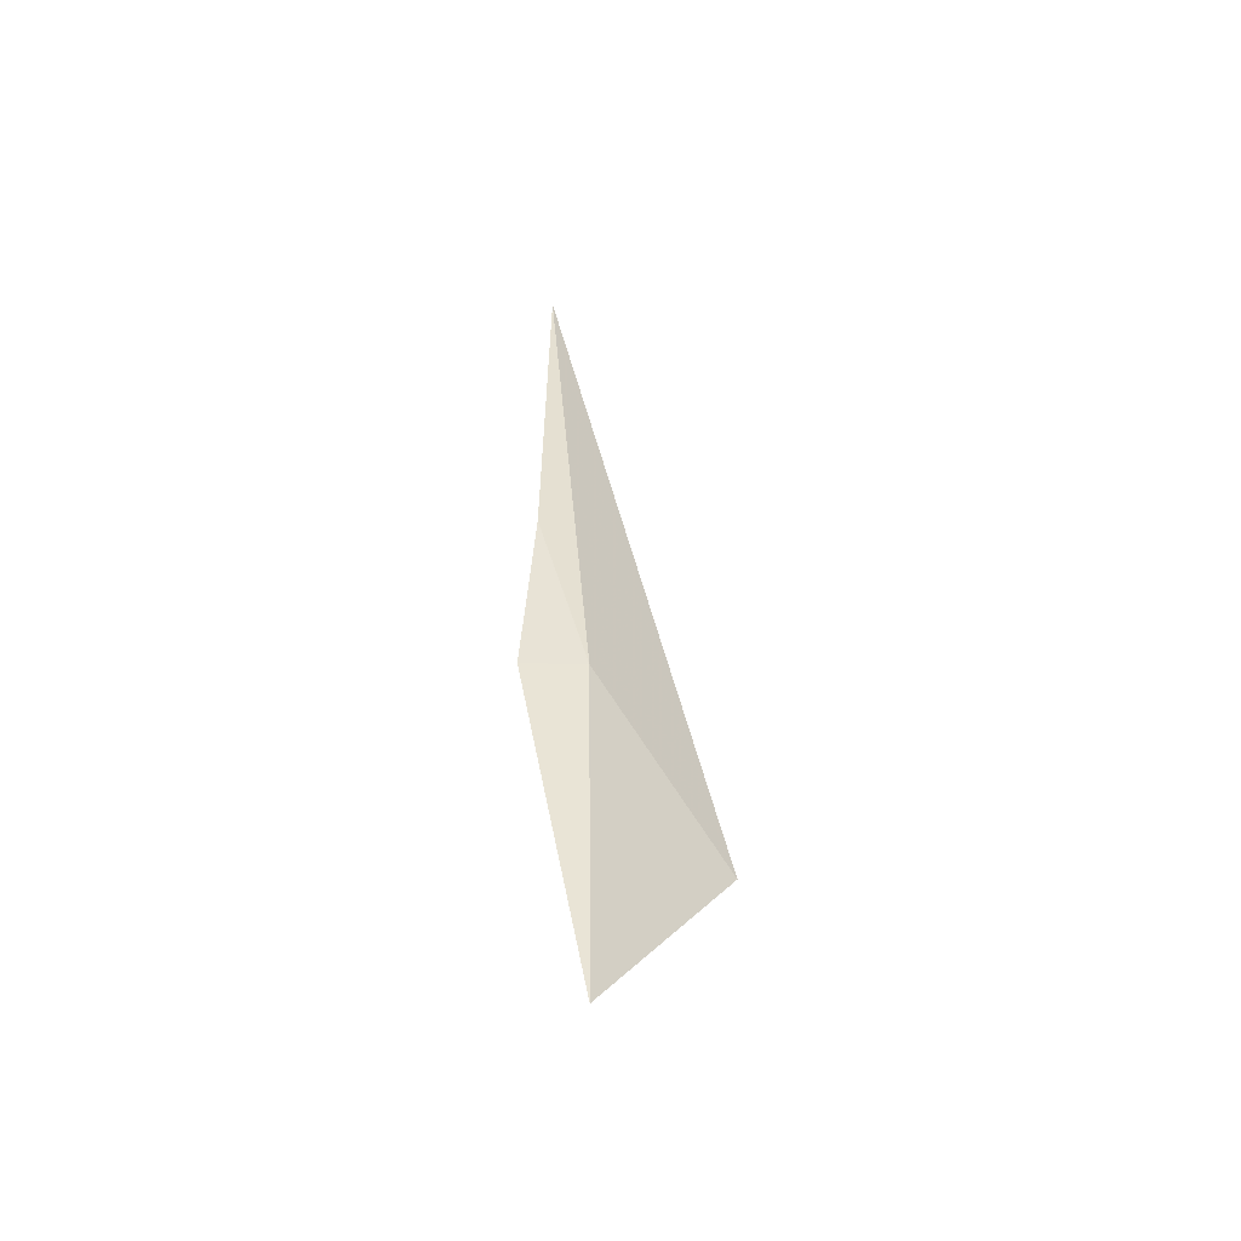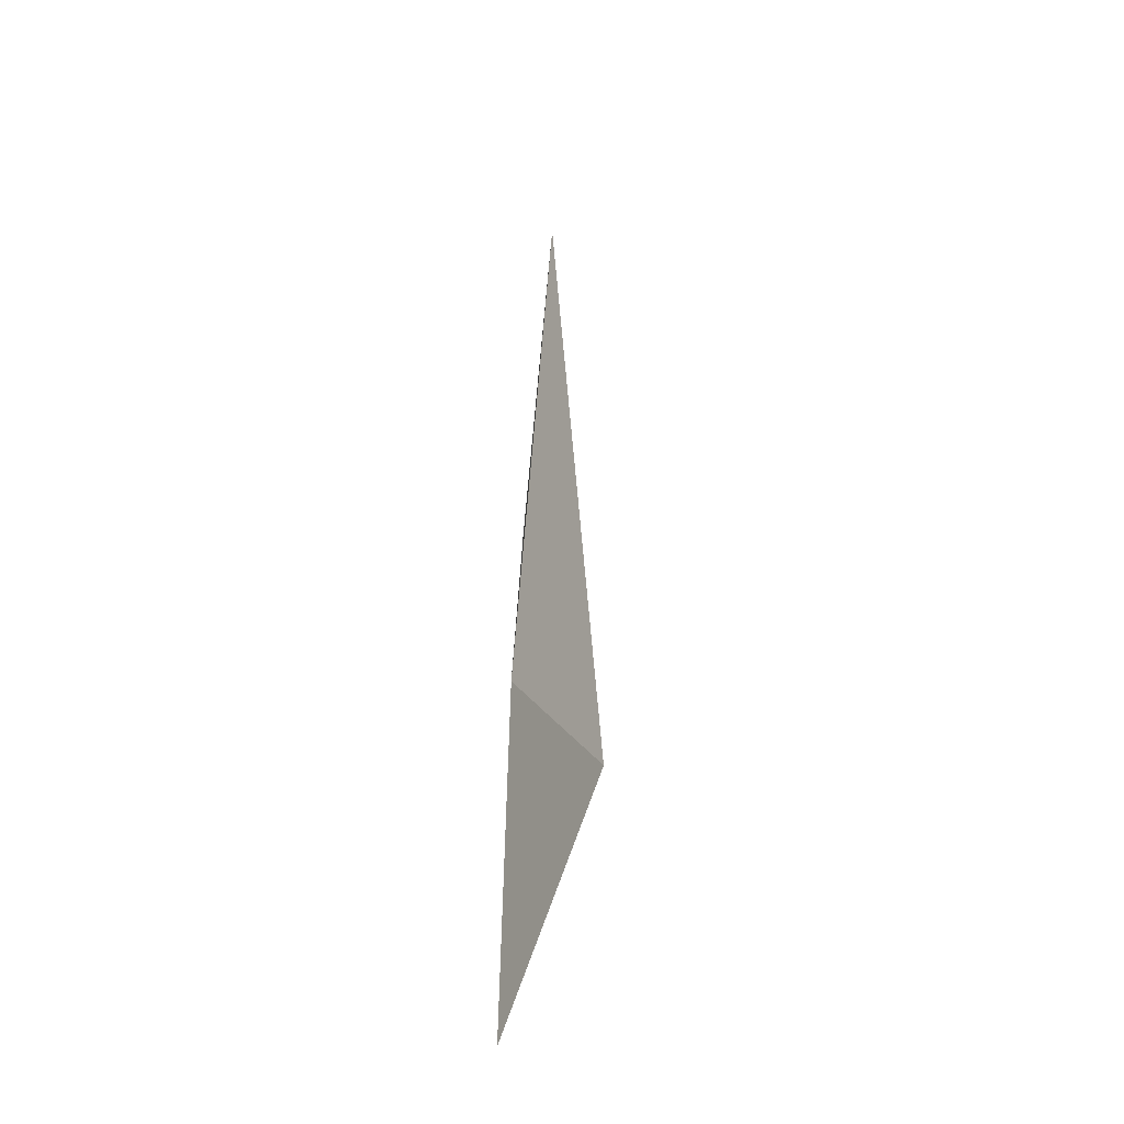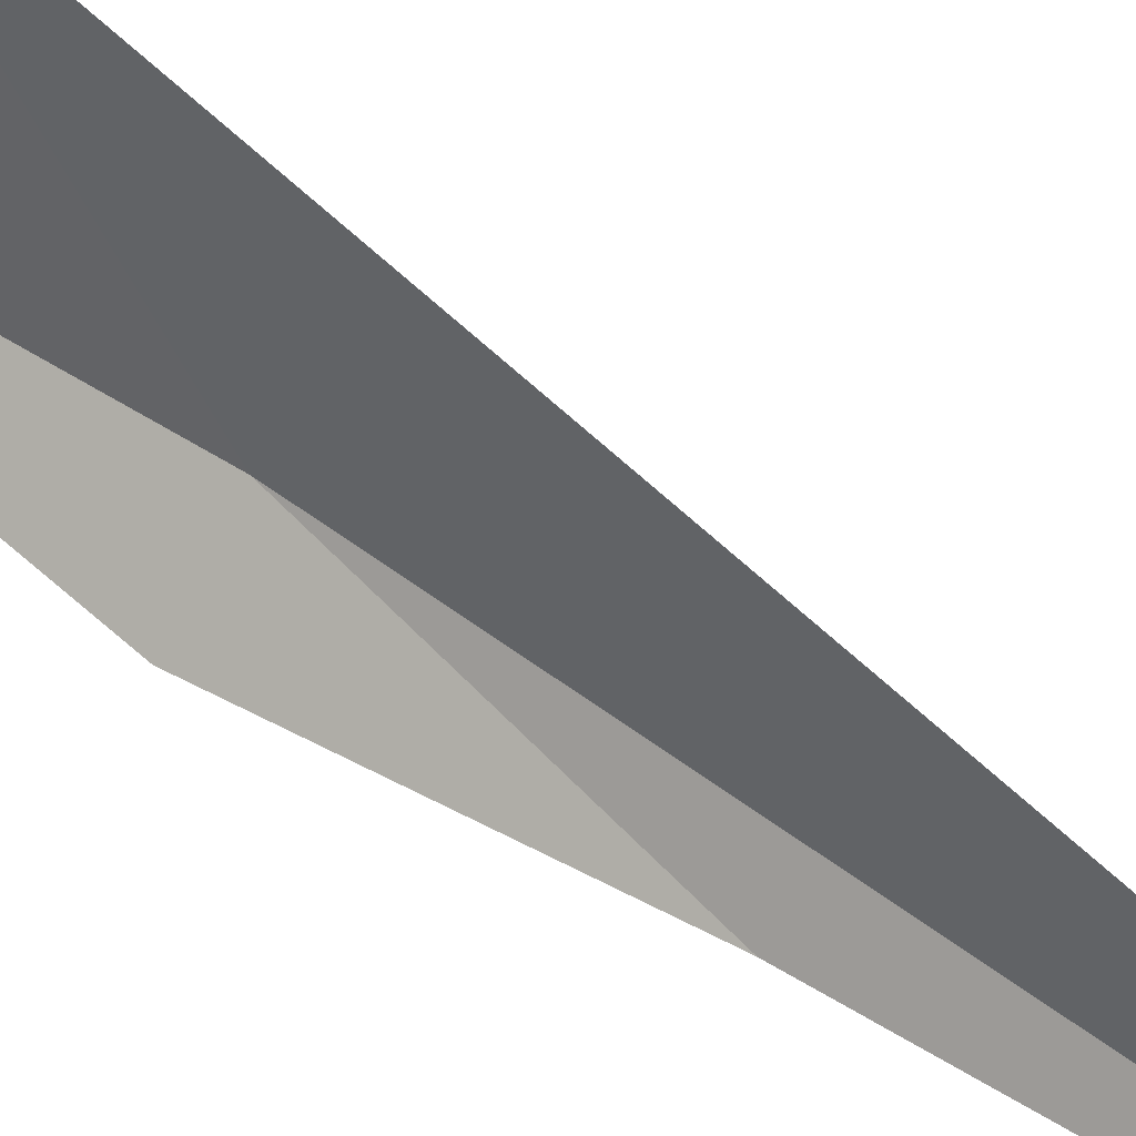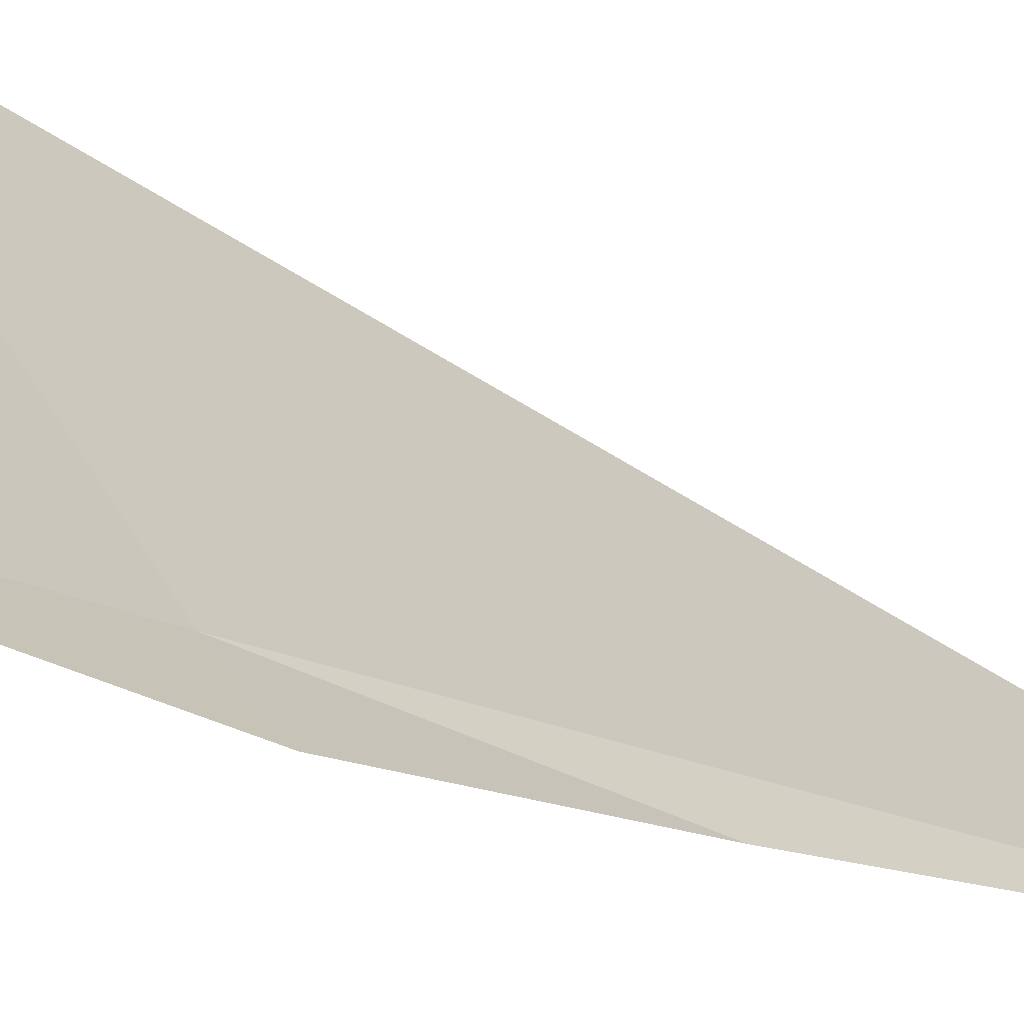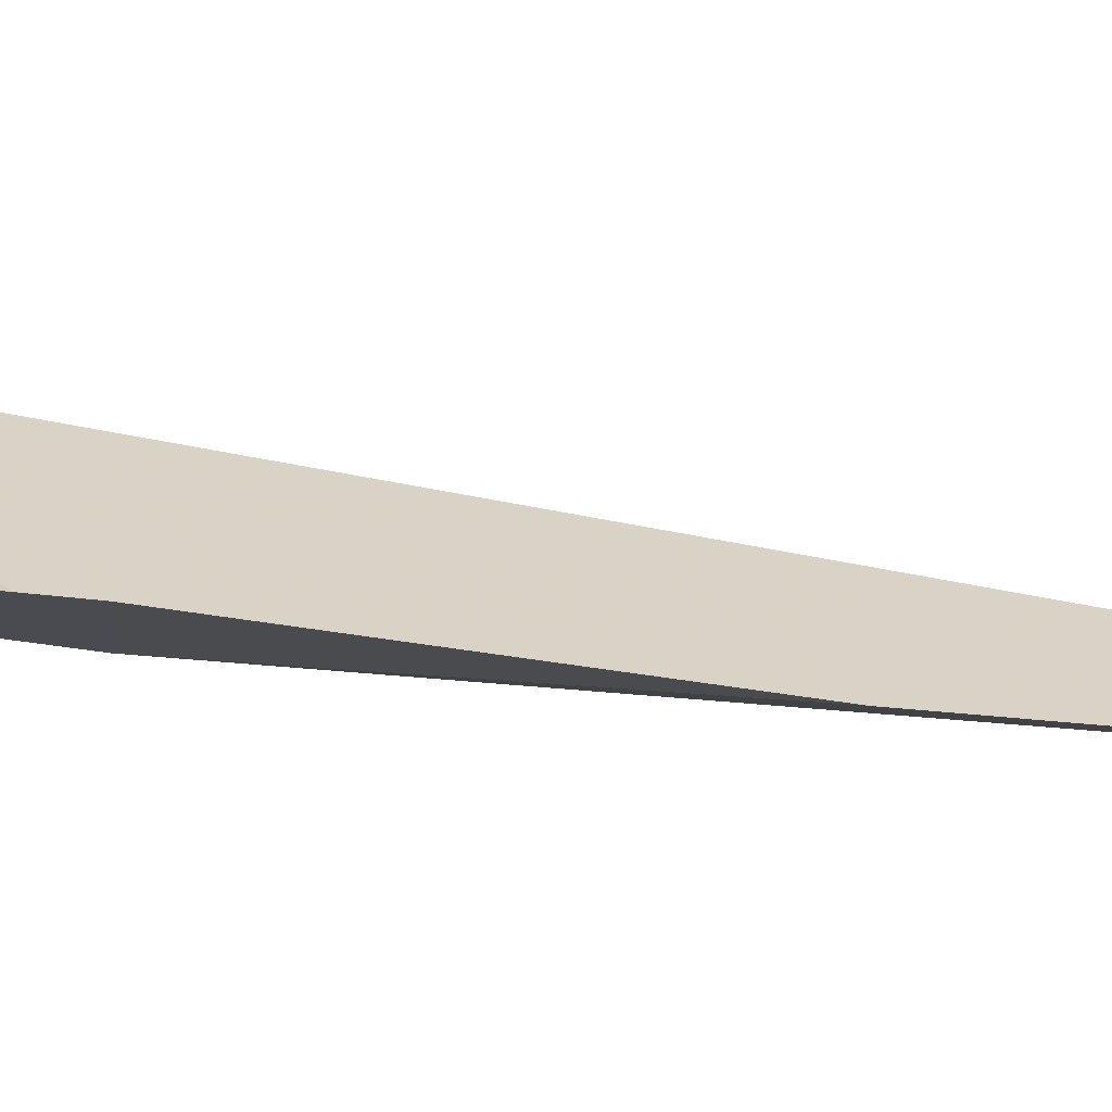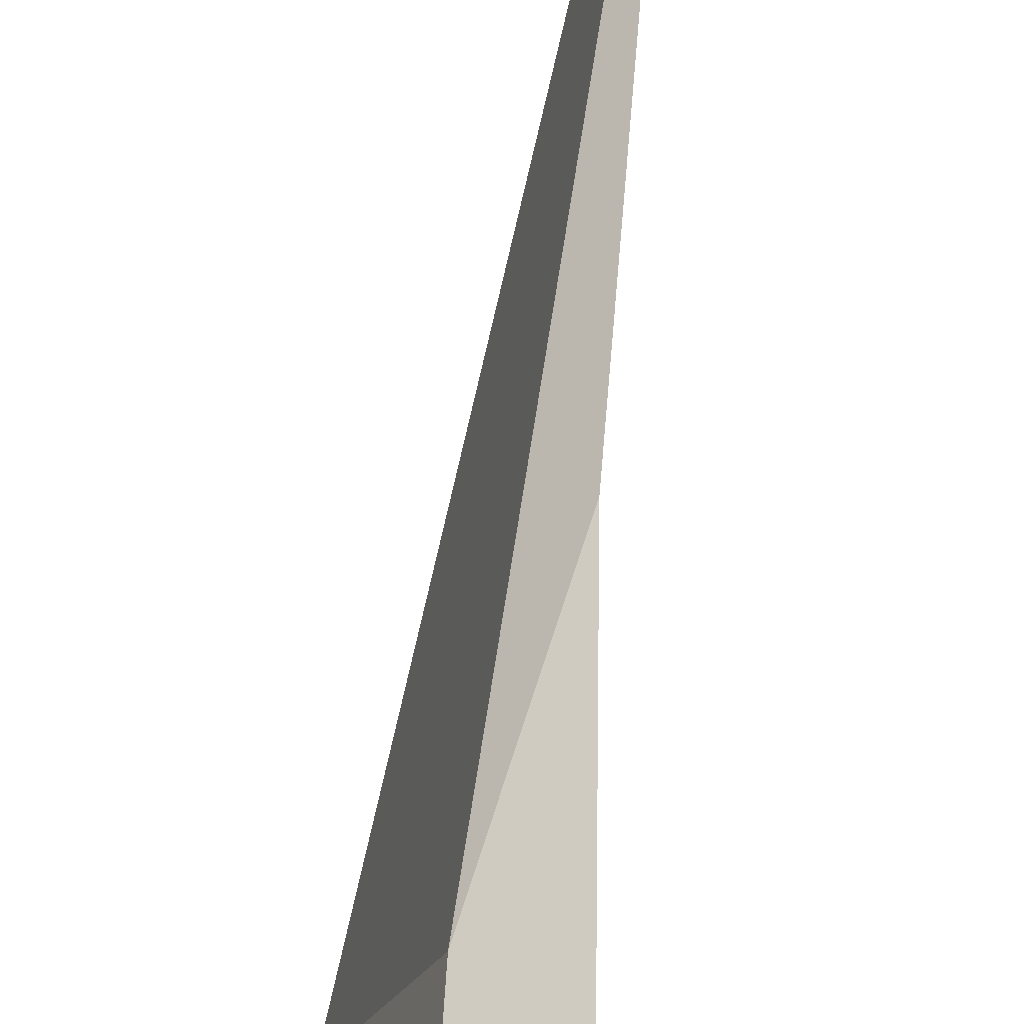
<metadata>
{"format":"obj","ext":"obj","renderer":"f3d","projection":"perspective","resolution":1024,"background":"white","views":[{"elev":-47.7,"azim":-140.4,"up":"+Y"},{"elev":-28.6,"azim":-41.7,"up":"+Y"},{"elev":53.2,"azim":123.7,"up":"+Z"},{"elev":-17.4,"azim":41.4,"up":"+Z"},{"elev":-58.2,"azim":79.5,"up":"+Z"},{"elev":51.7,"azim":1.9,"up":"+Z"}]}
</metadata>
<code>
v -12.57 -4.752 7.022
v -12.39 -2.894 7.008
v -12.44 -4.147 6.927
v -12.43 -4.766 6.887
v -12.59 -5.886 7.013
v -12.65 -5.212 7.528
f 1 3 2
f 1 4 3
f 1 5 4
f 1 2 6
f 1 6 5

</code>
